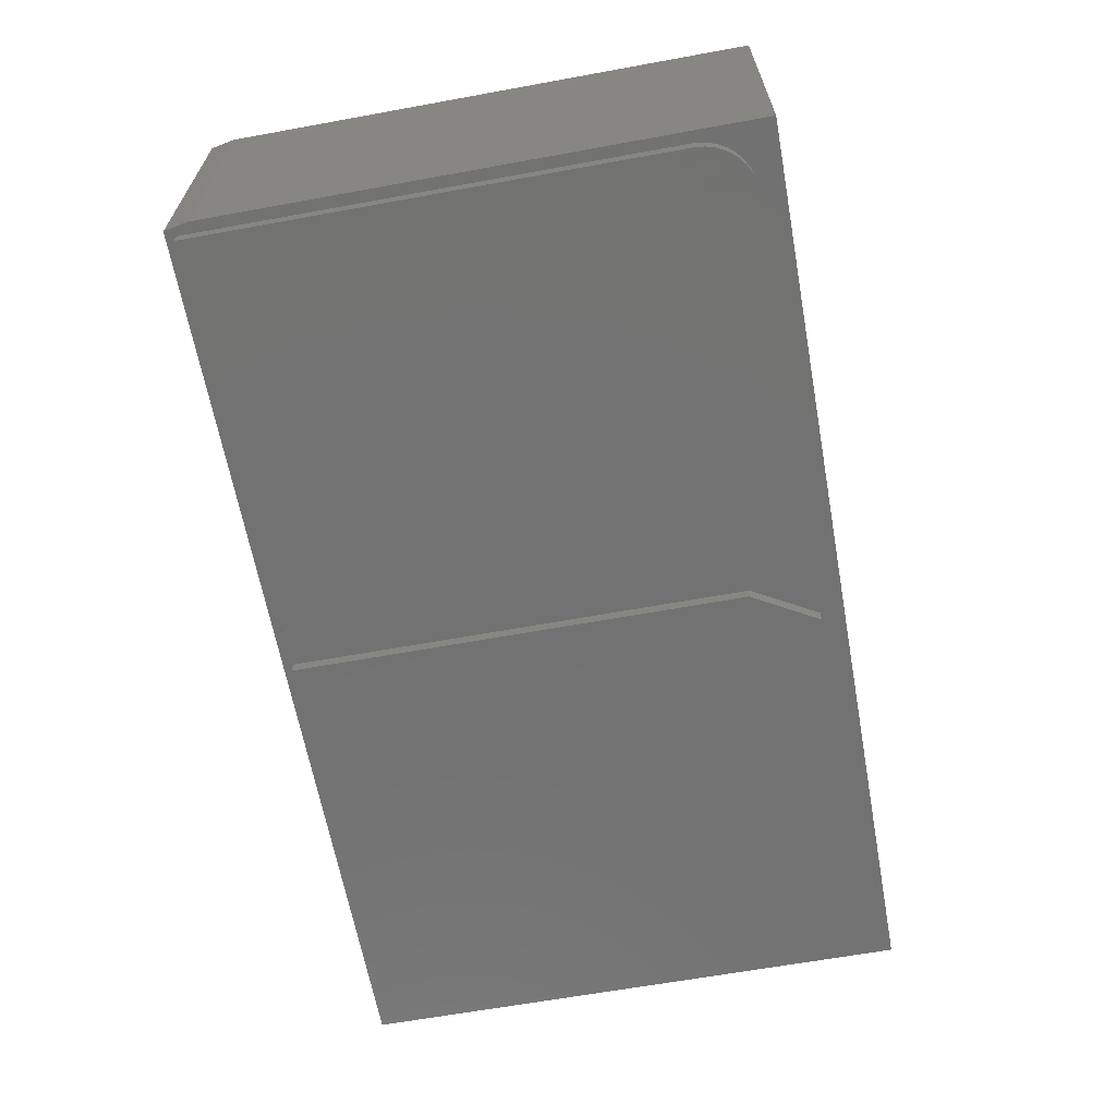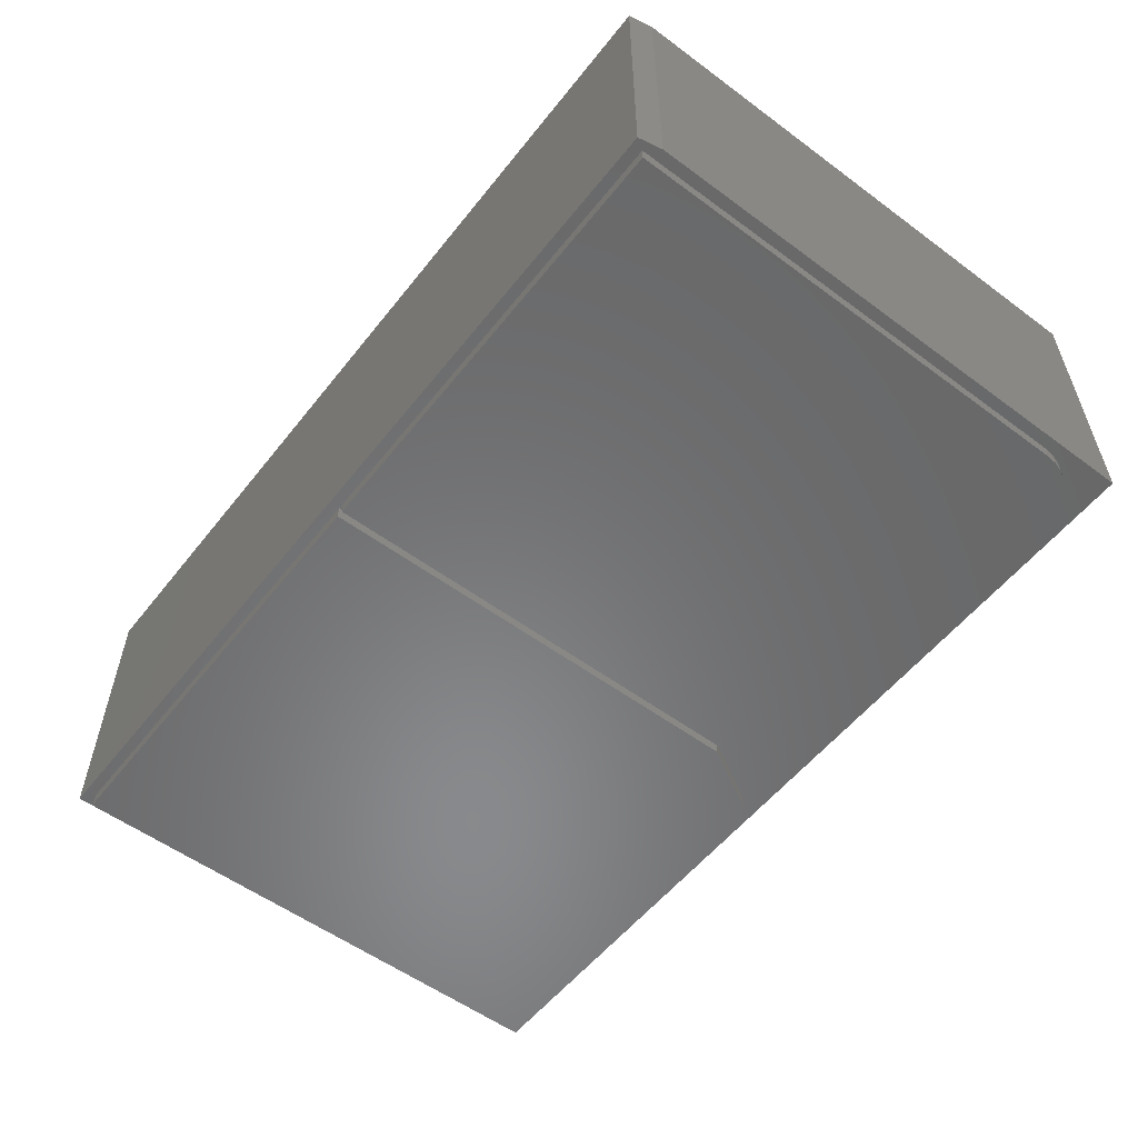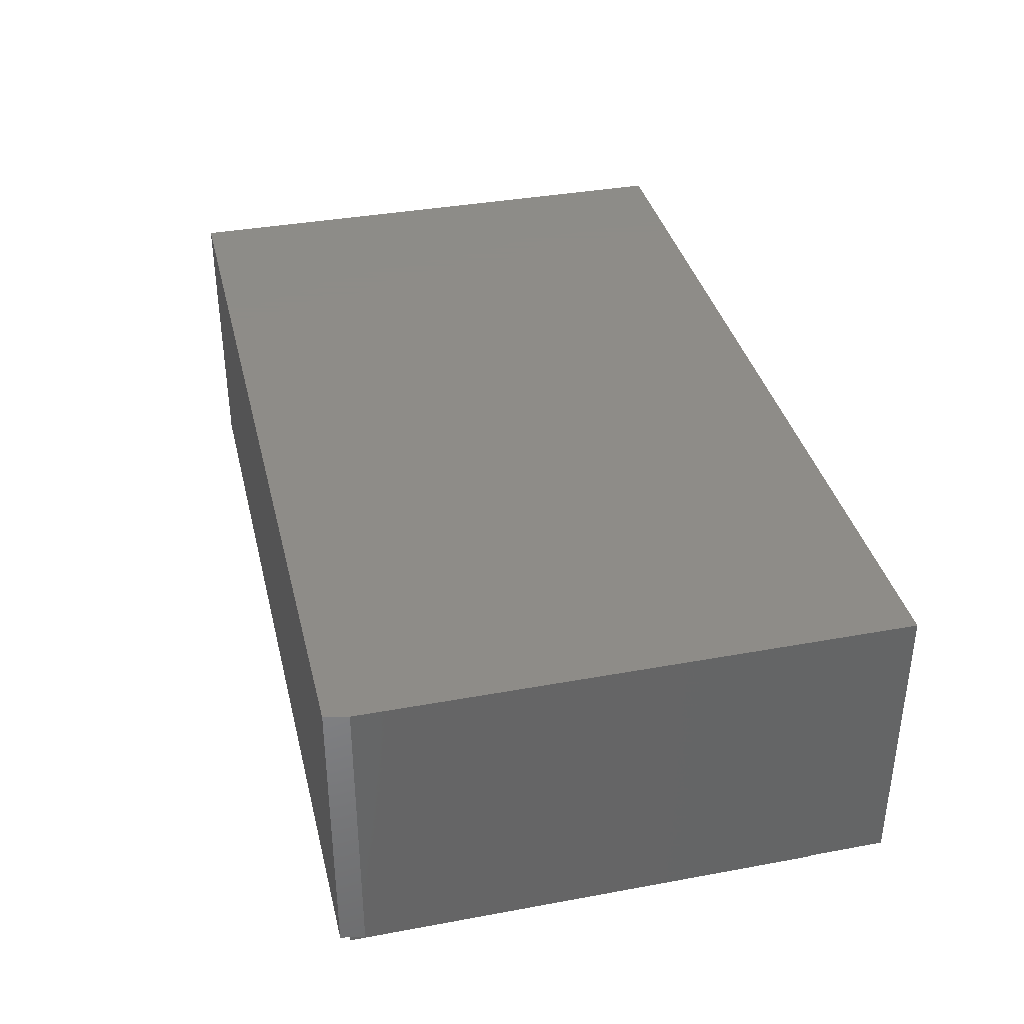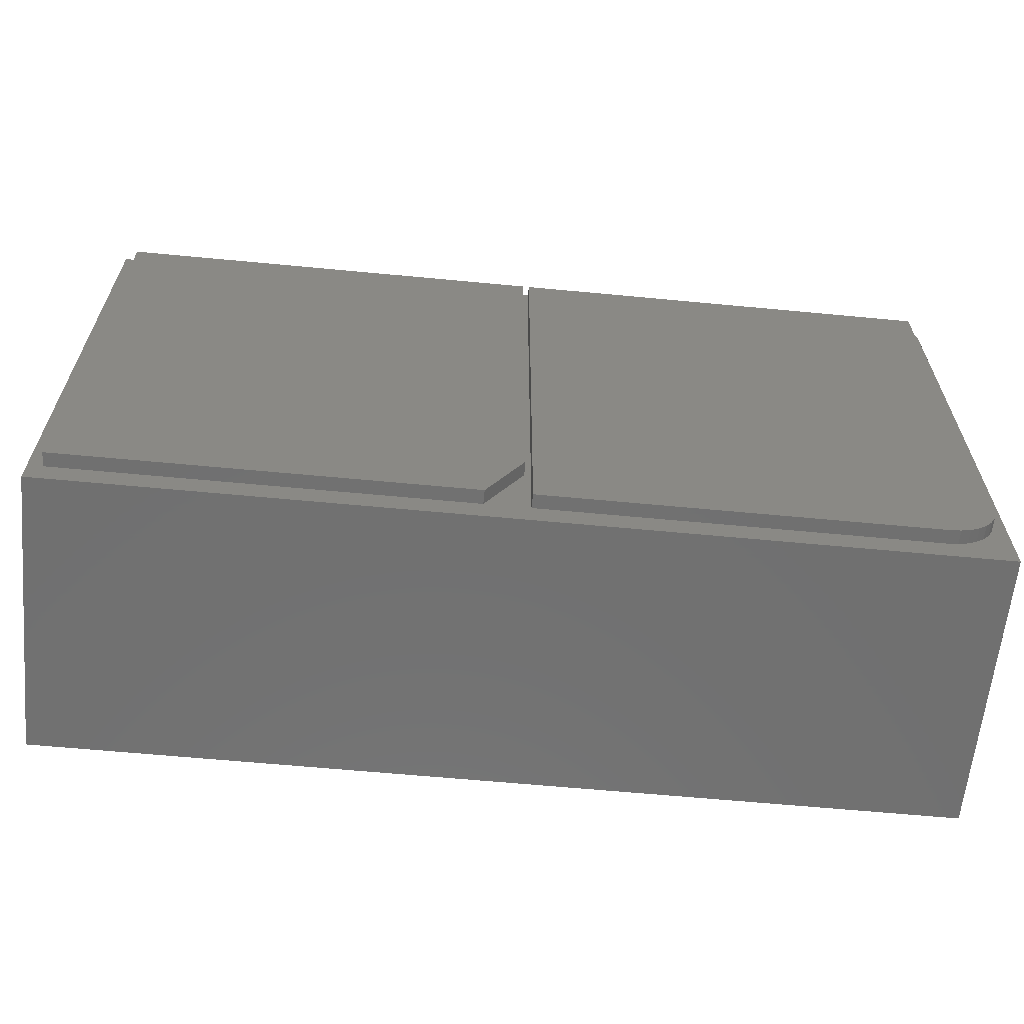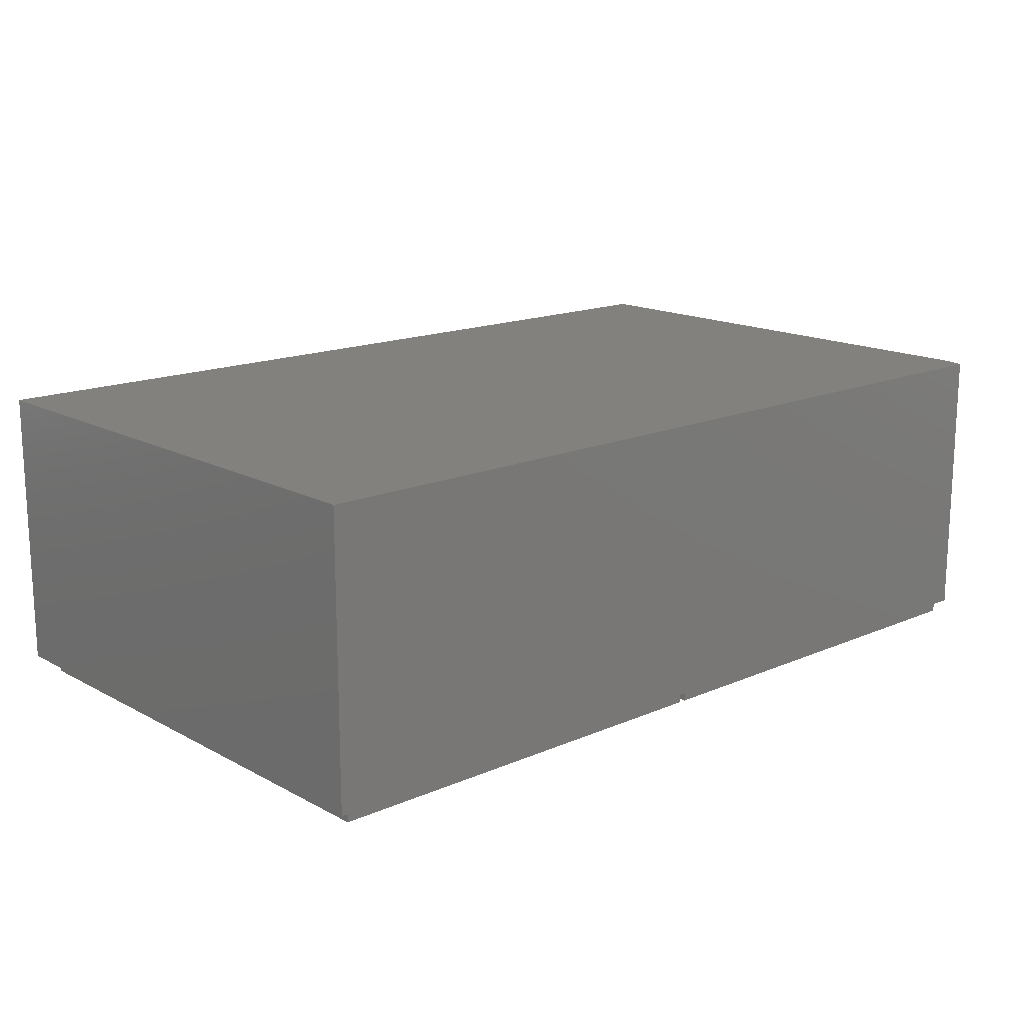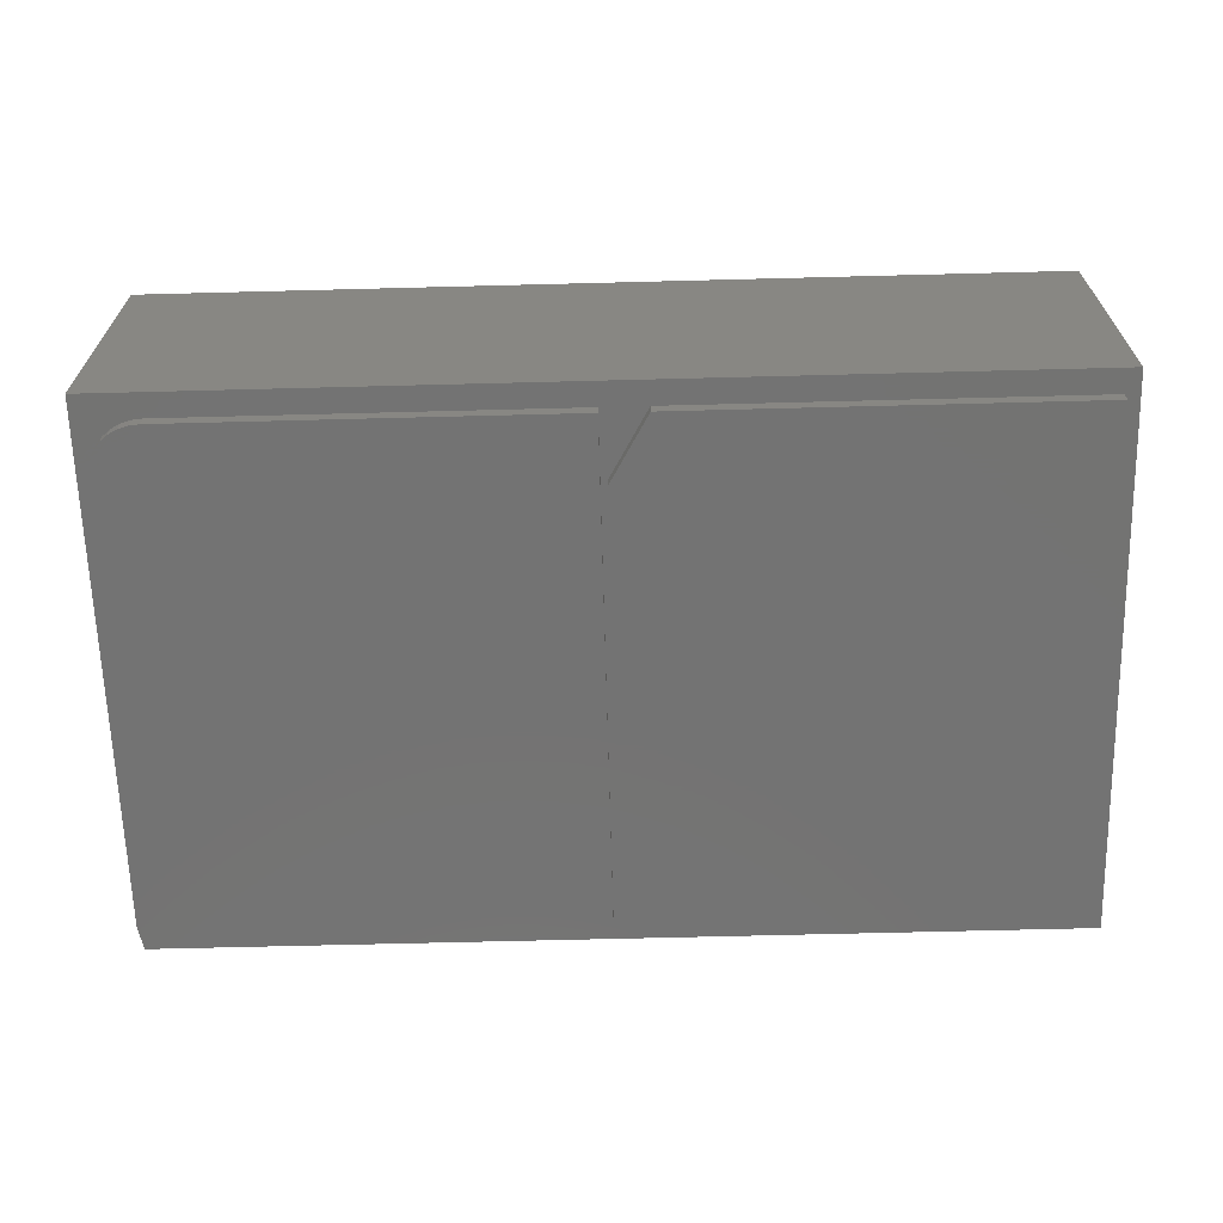
<metadata>
{"format":"stl","ext":"stl","renderer":"f3d","projection":"perspective","resolution":1024,"background":"white","views":[{"elev":-64.1,"azim":100.4,"up":"+Y"},{"elev":-55.6,"azim":52.2,"up":"+Y"},{"elev":36.8,"azim":76.6,"up":"+Y"},{"elev":-62.5,"azim":-5.5,"up":"+Z"},{"elev":15.9,"azim":-42.0,"up":"+Y"},{"elev":-65.3,"azim":-178.5,"up":"+Y"}]}
</metadata>
<code>
# stl→obj: 44 verts, 84 faces
v 0.6456 -0.5 -0.4219
v 0.6623 -0.5 -0.4202
v 0.007812 -0.5 -0.4219
v 0.7315 -0.5 -0.3359
v 0.7315 -0.5 0.4375
v 0.007812 -0.5 0.4375
v 0.6784 -0.5 -0.4153
v 0.6933 -0.5 -0.4074
v 0.7063 -0.5 -0.3967
v 0.717 -0.5 -0.3837
v 0.725 -0.5 -0.3688
v 0.7298 -0.5 -0.3527
v 0.7315 -0.4766 -0.3359
v 0.7315 -0.4766 0.4375
v 0.007812 -0.4766 -0.4219
v 0.6456 -0.4766 -0.4219
v -0.75 -0.4766 0.4549
v -0.002878 -0.4766 0.4375
v 0.7422 -0.4766 0.4549
v -0.7266 -0.4766 0.4375
v -0.002878 -0.4766 -0.3125
v -0.06538 -0.4766 -0.4219
v 0.007812 -0.4766 0.4375
v 0.75 -0.4766 0.4158
v 0.75 -0.4766 -0.4609
v 0.7298 -0.4766 -0.3527
v 0.725 -0.4766 -0.3688
v 0.717 -0.4766 -0.3837
v 0.7063 -0.4766 -0.3967
v 0.6933 -0.4766 -0.4074
v 0.6784 -0.4766 -0.4153
v 0.6623 -0.4766 -0.4202
v -0.75 -0.4766 -0.4609
v -0.7266 -0.4766 -0.4219
v -0.002878 -0.5 0.4375
v -0.7266 -0.5 0.4375
v -0.002878 -0.5 -0.3125
v -0.7266 -0.5 -0.4219
v -0.06538 -0.5 -0.4219
v 0.7422 2.165e-16 0.4549
v 0.75 2.152e-16 0.4158
v -0.75 5.084e-17 0.4549
v 0.75 1.665e-16 -0.4609
v -0.75 0 -0.4609
f 1 2 3
f 4 5 6
f 4 6 3
f 4 3 2
f 4 2 7
f 4 7 8
f 4 8 9
f 4 9 10
f 4 10 11
f 4 11 12
f 4 13 5
f 5 13 14
f 3 15 1
f 1 15 16
f 17 18 19
f 17 20 18
f 15 21 22
f 15 23 21
f 21 23 18
f 19 18 23
f 19 23 14
f 19 14 24
f 25 24 14
f 25 14 13
f 25 13 26
f 25 26 27
f 25 27 28
f 25 28 29
f 25 29 30
f 25 30 31
f 25 31 32
f 25 32 16
f 25 16 15
f 25 15 22
f 33 25 22
f 33 22 34
f 33 34 20
f 33 20 17
f 13 4 26
f 26 4 12
f 26 12 27
f 27 12 11
f 27 11 28
f 28 11 10
f 28 10 29
f 29 10 9
f 29 9 30
f 30 9 8
f 30 8 31
f 31 8 7
f 31 7 32
f 32 7 2
f 32 2 16
f 16 2 1
f 6 23 3
f 3 23 15
f 5 14 6
f 6 14 23
f 35 36 37
f 37 36 38
f 37 38 39
f 37 21 35
f 35 21 18
f 38 34 39
f 39 34 22
f 37 39 21
f 21 39 22
f 36 20 38
f 38 20 34
f 35 18 36
f 36 18 20
f 40 41 42
f 42 41 43
f 42 43 44
f 19 40 17
f 17 40 42
f 25 43 24
f 24 43 41
f 24 41 19
f 19 41 40
f 17 42 33
f 33 42 44
f 33 44 25
f 25 44 43

</code>
